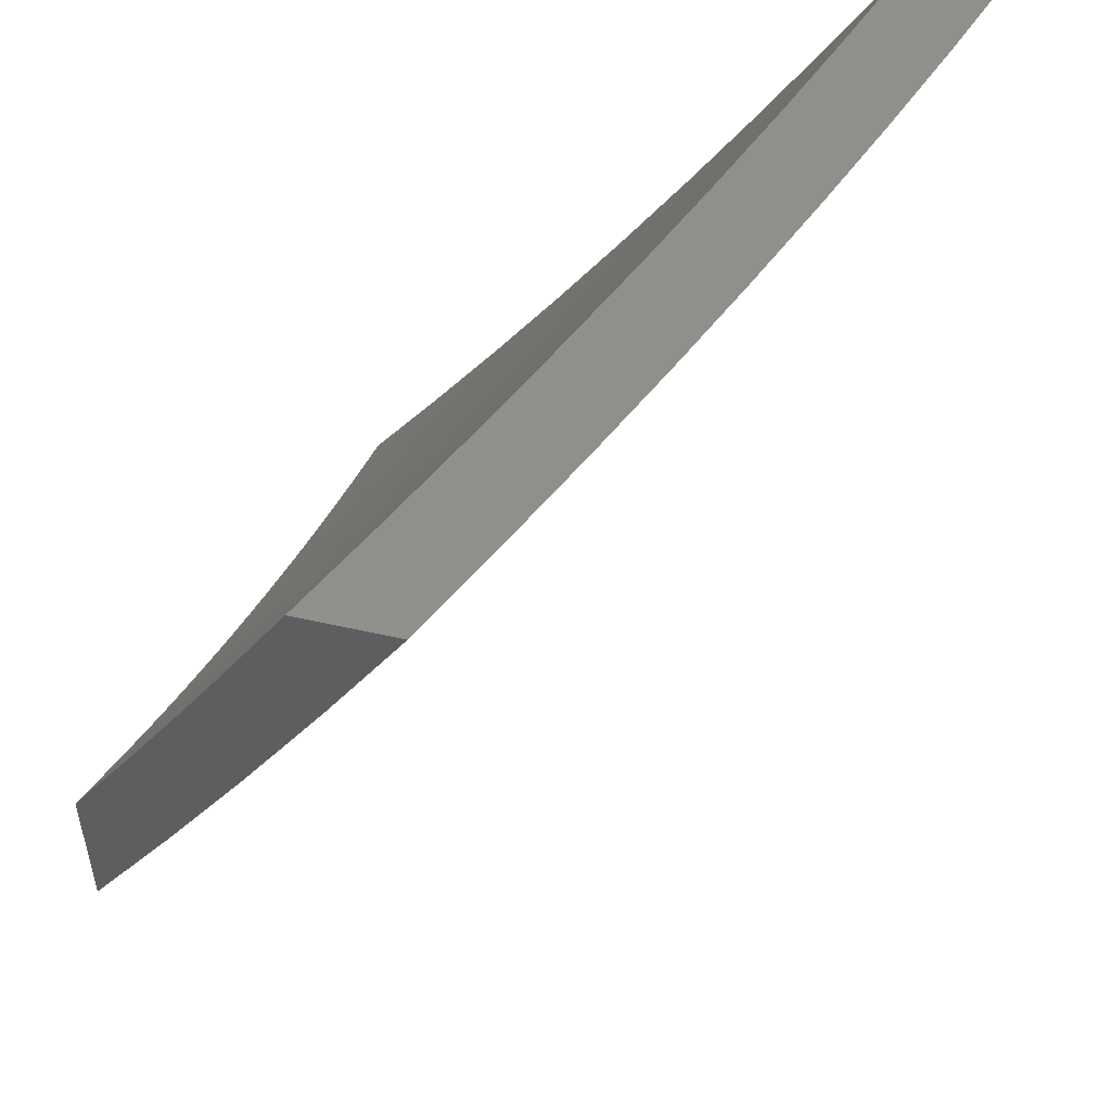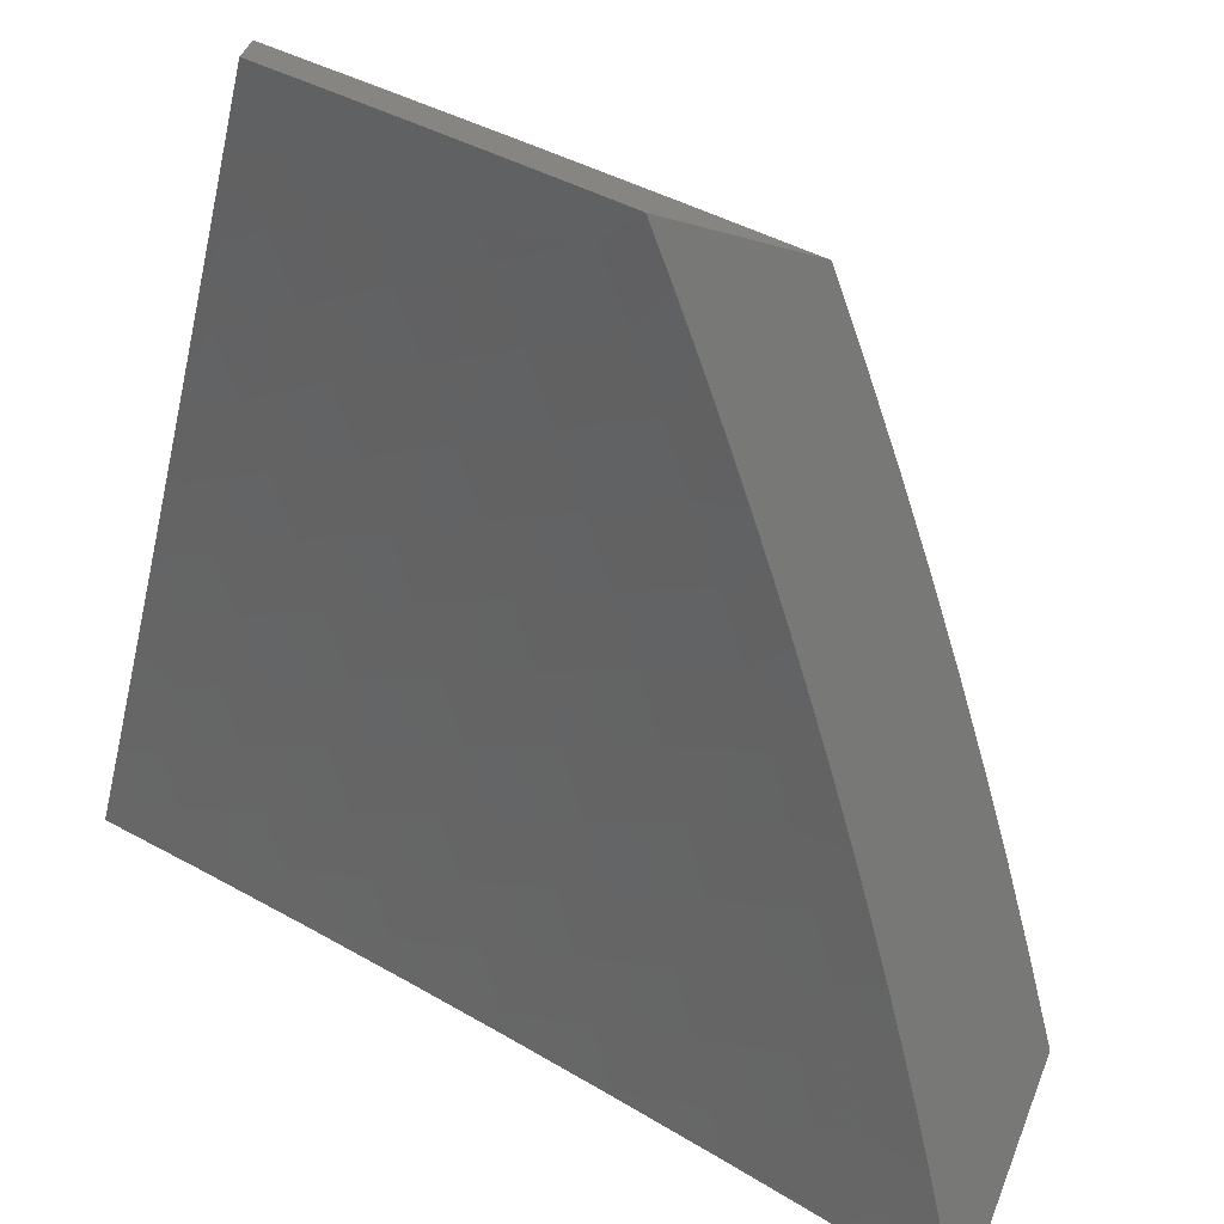
<metadata>
{"format":"stl","ext":"stl","renderer":"f3d","projection":"perspective","resolution":1024,"background":"white","views":[{"elev":52.1,"azim":-76.2,"up":"+Y"},{"elev":-70.8,"azim":-104.5,"up":"+Z"}]}
</metadata>
<code>
# stl→obj: 374 verts, 744 faces
v -3 -5.869 9.087
v -3 -5.989 9
v -3.054 -5.904 9.043
v -3.065 -5.957 9
v -3.13 -5.925 9
v -3.132 -5.865 9.043
v -3.195 -5.892 9
v -3.209 -5.825 9.043
v -3.259 -5.858 9
v -3.286 -5.783 9.043
v -3.323 -5.824 9
v -3.362 -5.741 9.043
v -3.387 -5.789 9
v -3.45 -5.753 9
v -3.438 -5.698 9.043
v -3.512 -5.716 9
v -3.514 -5.654 9.043
v -3.575 -5.679 9
v -3.589 -5.609 9.043
v -3.637 -5.642 9
v -3.663 -5.563 9.043
v -3.698 -5.603 9
v -3.76 -5.564 9
v -3.737 -5.515 9.043
v -3.82 -5.525 9
v -3.811 -5.467 9.043
v -3.881 -5.484 9
v -3.883 -5.418 9.043
v -3.941 -5.443 9
v -3.956 -5.368 9.043
v -4 -5.402 9
v -4 -5.302 9.066
v -4 -5.202 9.13
v -3.995 -5.274 9.086
v -3.924 -5.325 9.086
v -4 -5.102 9.193
v -3.999 -5.137 9.171
v -3.93 -5.188 9.171
v -3.963 -5.231 9.129
v -3.892 -5.281 9.129
v -3.852 -5.374 9.086
v -3.966 -5.094 9.213
v -4 -5 9.255
v -3.933 -5.051 9.255
v -3.899 -5.008 9.296
v -3.864 -5.101 9.255
v -3.831 -5.058 9.296
v -3.796 -5.151 9.255
v -3.763 -5.107 9.296
v -3.726 -5.199 9.255
v -3.694 -5.154 9.296
v -3.656 -5.246 9.255
v -3.625 -5.201 9.296
v -3.586 -5.292 9.255
v -3.555 -5.247 9.296
v -3.515 -5.338 9.255
v -3.485 -5.292 9.296
v -3.443 -5.382 9.255
v -3.414 -5.336 9.296
v -3.371 -5.425 9.255
v -3.343 -5.379 9.296
v -3.299 -5.468 9.255
v -3.271 -5.421 9.296
v -3.226 -5.509 9.255
v -3.198 -5.462 9.296
v -3.153 -5.549 9.255
v -3.126 -5.502 9.296
v -3.079 -5.589 9.255
v -3.053 -5.541 9.296
v -3 -5.627 9.257
v -3 -5.504 9.339
v -3.026 -5.493 9.337
v -3.072 -5.407 9.377
v -3.099 -5.454 9.337
v -3.143 -5.367 9.377
v -3.171 -5.415 9.337
v -3.214 -5.327 9.377
v -3.242 -5.374 9.337
v -3.285 -5.286 9.377
v -3.314 -5.332 9.337
v -3.355 -5.243 9.377
v -3.384 -5.29 9.337
v -3.424 -5.2 9.377
v -3.455 -5.246 9.337
v -3.494 -5.156 9.377
v -3.524 -5.202 9.337
v -3.562 -5.111 9.377
v -3.594 -5.156 9.337
v -3.63 -5.065 9.377
v -3.663 -5.11 9.337
v -3.698 -5.018 9.377
v -3.731 -5.062 9.337
v -3.754 -5 9.364
v -3.798 -5.014 9.337
v -3.878 -5 9.31
v -3.63 -5 9.416
v -3.598 -5.02 9.417
v -3.506 -5 9.466
v -3.531 -5.066 9.417
v -3.499 -5.02 9.457
v -3.463 -5.11 9.417
v -3.432 -5.065 9.457
v -3.394 -5.154 9.417
v -3.364 -5.108 9.457
v -3.325 -5.197 9.417
v -3.295 -5.15 9.457
v -3.255 -5.239 9.417
v -3.226 -5.192 9.457
v -3.186 -5.28 9.417
v -3.157 -5.232 9.457
v -3.115 -5.32 9.417
v -3.087 -5.272 9.457
v -3.044 -5.359 9.417
v -3.017 -5.311 9.457
v -3 -5.379 9.419
v -3 -5.254 9.497
v -3.059 -5.224 9.496
v -3.128 -5.185 9.496
v -3.099 -5.137 9.535
v -3.167 -5.097 9.535
v -3.138 -5.05 9.573
v -3.205 -5.009 9.573
v -3.127 -5 9.606
v -3.254 -5 9.561
v -3.235 -5.056 9.535
v -3.302 -5.015 9.535
v -3.265 -5.103 9.496
v -3.333 -5.061 9.496
v -3.4 -5.018 9.496
v -3.38 -5 9.514
v -3.108 -5.002 9.611
v -3 -5 9.649
v -3.042 -5.041 9.611
v -3 -5.128 9.574
v -3.071 -5.089 9.573
v -3.003 -5.128 9.573
v -3.031 -5.176 9.535
v -3 -5.749 9.173
v -3.03 -5.675 9.213
v -3.005 -5.627 9.255
v -3.105 -5.636 9.213
v -3.056 -5.723 9.171
v -3.131 -5.684 9.171
v -3.081 -5.77 9.129
v -3.157 -5.731 9.129
v -3.107 -5.817 9.086
v -3.183 -5.778 9.086
v -3.005 -5.809 9.129
v -3.03 -5.856 9.086
v -3.259 -5.737 9.086
v -3.335 -5.695 9.086
v -3.41 -5.653 9.086
v -3.485 -5.609 9.086
v -3.56 -5.564 9.086
v -3.634 -5.518 9.086
v -3.707 -5.471 9.086
v -3.78 -5.423 9.086
v -3.233 -5.69 9.129
v -3.308 -5.649 9.129
v -3.383 -5.607 9.129
v -3.457 -5.563 9.129
v -3.531 -5.519 9.129
v -3.604 -5.473 9.129
v -3.677 -5.427 9.129
v -3.749 -5.379 9.129
v -3.821 -5.331 9.129
v -3.206 -5.644 9.171
v -3.281 -5.603 9.171
v -3.355 -5.56 9.171
v -3.429 -5.517 9.171
v -3.502 -5.473 9.171
v -3.575 -5.428 9.171
v -3.647 -5.382 9.171
v -3.718 -5.335 9.171
v -3.79 -5.287 9.171
v -3.86 -5.238 9.171
v -3.18 -5.597 9.213
v -3.253 -5.556 9.213
v -3.327 -5.514 9.213
v -3.4 -5.471 9.213
v -3.473 -5.428 9.213
v -3.545 -5.383 9.213
v -3.616 -5.337 9.213
v -3.687 -5.291 9.213
v -3.758 -5.243 9.213
v -3.828 -5.194 9.213
v -3.897 -5.145 9.213
v -3.197 -5.145 9.496
v -3.914 -5.632 9
v -3.885 -5.577 9.051
v -4 -5.574 9
v -3.96 -5.527 9.051
v -4 -5.433 9.096
v -3.924 -5.476 9.102
v -3.997 -5.426 9.102
v -3.888 -5.426 9.152
v -3.96 -5.375 9.152
v -3.851 -5.375 9.201
v -3.923 -5.325 9.201
v -3.815 -5.324 9.25
v -3.886 -5.275 9.25
v -3.778 -5.273 9.299
v -3.849 -5.224 9.299
v -3.741 -5.221 9.347
v -3.811 -5.173 9.347
v -3.704 -5.17 9.395
v -3.773 -5.122 9.395
v -3.667 -5.118 9.442
v -3.735 -5.07 9.442
v -3.629 -5.065 9.488
v -3.697 -5.018 9.488
v -3.63 -5 9.527
v -3.754 -5 9.475
v -3.81 -5.626 9.051
v -3.828 -5.688 9
v -3.734 -5.675 9.051
v -3.74 -5.743 9
v -3.658 -5.722 9.051
v -3.652 -5.797 9
v -3.581 -5.768 9.051
v -3.563 -5.85 9
v -3.504 -5.814 9.051
v -3.474 -5.901 9
v -3.426 -5.858 9.051
v -3.383 -5.951 9
v -3.348 -5.901 9.051
v -3.269 -5.943 9.051
v -3.24 -5.889 9.102
v -3.161 -5.929 9.102
v -3.132 -5.875 9.152
v -3.054 -5.914 9.152
v -3.026 -5.858 9.201
v -3 -5.879 9.195
v -3 -5.757 9.281
v -3.292 -6 9
v -3.19 -5.984 9.051
v -3.147 -6 9.055
v -3.083 -5.969 9.102
v -3 -6 9.108
v -3 -5.634 9.365
v -3.044 -5.709 9.299
v -3.073 -5.764 9.25
v -3.103 -5.82 9.201
v -3.21 -5.834 9.152
v -3.317 -5.847 9.102
v -3 -5.509 9.447
v -3.058 -5.559 9.395
v -3.089 -5.614 9.347
v -3.014 -5.653 9.347
v -3.119 -5.67 9.299
v -3.149 -5.725 9.25
v -3.18 -5.78 9.201
v -3 -5.384 9.527
v -3.068 -5.408 9.488
v -3.027 -5.503 9.442
v -3.132 -5.519 9.395
v -3.163 -5.575 9.347
v -3.237 -5.534 9.347
v -3.269 -5.589 9.299
v -3.343 -5.547 9.299
v -3.375 -5.6 9.25
v -3.45 -5.557 9.25
v -3.483 -5.61 9.201
v -3.558 -5.565 9.201
v -3.591 -5.618 9.152
v -3.666 -5.571 9.152
v -3.7 -5.623 9.102
v -3.775 -5.575 9.102
v -3 -5.257 9.605
v -3.005 -5.296 9.58
v -3.037 -5.352 9.534
v -3.14 -5.369 9.488
v -3.173 -5.424 9.442
v -3.245 -5.383 9.442
v -3.277 -5.438 9.395
v -3.35 -5.396 9.395
v -3.383 -5.45 9.347
v -3.456 -5.406 9.347
v -3.49 -5.459 9.299
v -3.563 -5.414 9.299
v -3.597 -5.467 9.25
v -3.67 -5.42 9.25
v -3.706 -5.472 9.201
v -3.779 -5.424 9.201
v -3.814 -5.475 9.152
v -3 -5.129 9.682
v -3.009 -5.145 9.669
v -3.042 -5.201 9.625
v -3.075 -5.257 9.58
v -3.145 -5.218 9.58
v -3.178 -5.273 9.534
v -3.248 -5.232 9.534
v -3.282 -5.287 9.488
v -3.353 -5.245 9.488
v -3.387 -5.299 9.442
v -3.458 -5.255 9.442
v -3.493 -5.308 9.395
v -3.564 -5.263 9.395
v -3.6 -5.316 9.347
v -3.671 -5.269 9.347
v -3.707 -5.321 9.299
v -3 -5 9.757
v -3.044 -5.05 9.713
v -3.078 -5.106 9.669
v -3.111 -5.162 9.625
v -3.127 -5 9.714
v -3.111 -5.011 9.713
v -3.146 -5.067 9.669
v -3.213 -5.026 9.669
v -3.254 -5 9.67
v -3.248 -5.081 9.625
v -3.316 -5.039 9.625
v -3.352 -5.093 9.58
v -3.38 -5 9.624
v -3.42 -5.05 9.58
v -3.487 -5.006 9.58
v -3.524 -5.059 9.534
v -3.505 -5 9.576
v -3.592 -5.013 9.534
v -3.877 -5 9.422
v -3.803 -5.022 9.442
v -4 -5 9.368
v -3.91 -5.023 9.395
v -3.842 -5.073 9.395
v -4 -5.146 9.279
v -3.988 -5.123 9.299
v -3.949 -5.073 9.347
v -4 -5.29 9.189
v -3.995 -5.274 9.201
v -3.957 -5.224 9.25
v -3.919 -5.174 9.299
v -3.85 -5.526 9.102
v -3.743 -5.373 9.25
v -3.634 -5.217 9.395
v -3.598 -5.164 9.442
v -3.561 -5.112 9.488
v -3.88 -5.123 9.347
v -3.741 -5.524 9.152
v -3.632 -5.519 9.201
v -3.524 -5.512 9.25
v -3.417 -5.503 9.299
v -3.31 -5.492 9.347
v -3.205 -5.479 9.395
v -3.1 -5.464 9.442
v -3.635 -5.368 9.299
v -3.528 -5.361 9.347
v -3.422 -5.352 9.395
v -3.316 -5.341 9.442
v -3.211 -5.328 9.488
v -3.108 -5.313 9.534
v -3.528 -5.21 9.442
v -3.492 -5.157 9.488
v -3.423 -5.201 9.488
v -3.456 -5.104 9.534
v -3.387 -5.147 9.534
v -3.318 -5.19 9.534
v -3.625 -5.67 9.102
v -3.516 -5.663 9.152
v -3.408 -5.654 9.201
v -3.301 -5.643 9.25
v -3.194 -5.63 9.299
v -3.283 -5.136 9.58
v -3.214 -5.177 9.58
v -3.549 -5.716 9.102
v -3.44 -5.708 9.152
v -3.332 -5.697 9.201
v -3.225 -5.684 9.25
v -3.18 -5.122 9.625
v -3.472 -5.761 9.102
v -3.364 -5.751 9.152
v -3.256 -5.739 9.201
v -3.395 -5.804 9.102
v -3.287 -5.793 9.152
v -3 -6 9
f 1 2 3
f 3 2 4
f 3 4 5
f 3 5 6
f 6 5 7
f 6 7 8
f 8 7 9
f 8 9 10
f 10 9 11
f 10 11 12
f 12 11 13
f 12 13 14
f 12 14 15
f 15 14 16
f 15 16 17
f 17 16 18
f 17 18 19
f 19 18 20
f 19 20 21
f 21 20 22
f 21 22 23
f 21 23 24
f 24 23 25
f 24 25 26
f 26 25 27
f 26 27 28
f 28 27 29
f 28 29 30
f 30 29 31
f 30 31 32
f 33 34 32
f 32 34 35
f 32 35 30
f 30 35 28
f 36 37 33
f 33 37 38
f 33 38 39
f 39 38 40
f 39 40 35
f 35 40 41
f 35 41 28
f 28 41 26
f 37 36 42
f 42 36 43
f 42 43 44
f 44 43 45
f 44 45 46
f 46 45 47
f 46 47 48
f 48 47 49
f 48 49 50
f 50 49 51
f 50 51 52
f 52 51 53
f 52 53 54
f 54 53 55
f 54 55 56
f 56 55 57
f 56 57 58
f 58 57 59
f 58 59 60
f 60 59 61
f 60 61 62
f 62 61 63
f 62 63 64
f 64 63 65
f 64 65 66
f 66 65 67
f 66 67 68
f 68 67 69
f 68 69 70
f 70 69 71
f 71 69 72
f 71 72 73
f 73 72 74
f 73 74 75
f 75 74 76
f 75 76 77
f 77 76 78
f 77 78 79
f 79 78 80
f 79 80 81
f 81 80 82
f 81 82 83
f 83 82 84
f 83 84 85
f 85 84 86
f 85 86 87
f 87 86 88
f 87 88 89
f 89 88 90
f 89 90 91
f 91 90 92
f 91 92 93
f 93 92 94
f 93 94 95
f 95 94 47
f 95 47 45
f 43 95 45
f 93 96 91
f 91 96 89
f 89 96 97
f 97 96 98
f 97 98 99
f 99 98 100
f 99 100 101
f 101 100 102
f 101 102 103
f 103 102 104
f 103 104 105
f 105 104 106
f 105 106 107
f 107 106 108
f 107 108 109
f 109 108 110
f 109 110 111
f 111 110 112
f 111 112 113
f 113 112 114
f 113 114 115
f 115 114 116
f 116 114 112
f 116 112 117
f 117 112 118
f 117 118 119
f 119 118 120
f 119 120 121
f 121 120 122
f 121 122 123
f 123 122 124
f 124 122 125
f 124 125 126
f 126 125 127
f 126 127 128
f 128 127 106
f 128 106 104
f 100 98 129
f 129 98 130
f 129 130 128
f 128 130 126
f 130 124 126
f 121 123 131
f 131 123 132
f 131 132 133
f 133 132 134
f 133 134 135
f 135 134 136
f 135 136 137
f 137 136 134
f 137 134 116
f 113 115 73
f 73 115 71
f 138 139 70
f 70 139 140
f 70 140 68
f 68 140 139
f 68 139 141
f 141 139 142
f 141 142 143
f 143 142 144
f 143 144 145
f 145 144 146
f 145 146 147
f 147 146 6
f 147 6 8
f 1 148 138
f 138 148 144
f 138 144 142
f 148 1 149
f 149 1 3
f 149 3 146
f 146 3 6
f 144 148 149
f 144 149 146
f 139 138 142
f 147 8 150
f 150 8 10
f 150 10 151
f 151 10 12
f 151 12 152
f 152 12 15
f 152 15 153
f 153 15 17
f 153 17 154
f 154 17 19
f 154 19 155
f 155 19 21
f 155 21 156
f 156 21 24
f 156 24 157
f 157 24 26
f 157 26 41
f 145 147 158
f 158 147 150
f 158 150 159
f 159 150 151
f 159 151 160
f 160 151 152
f 160 152 161
f 161 152 153
f 161 153 162
f 162 153 154
f 162 154 163
f 163 154 155
f 163 155 164
f 164 155 156
f 164 156 165
f 165 156 157
f 165 157 166
f 166 157 41
f 166 41 40
f 143 145 167
f 167 145 158
f 167 158 168
f 168 158 159
f 168 159 169
f 169 159 160
f 169 160 170
f 170 160 161
f 170 161 171
f 171 161 162
f 171 162 172
f 172 162 163
f 172 163 173
f 173 163 164
f 173 164 174
f 174 164 165
f 174 165 175
f 175 165 166
f 175 166 176
f 176 166 40
f 176 40 38
f 66 68 141
f 141 143 177
f 177 143 167
f 177 167 178
f 178 167 168
f 178 168 179
f 179 168 169
f 179 169 180
f 180 169 170
f 180 170 181
f 181 170 171
f 181 171 182
f 182 171 172
f 182 172 183
f 183 172 173
f 183 173 184
f 184 173 174
f 184 174 185
f 185 174 175
f 185 175 186
f 186 175 176
f 186 176 187
f 187 176 38
f 187 38 42
f 42 38 37
f 74 72 69
f 74 69 67
f 64 66 177
f 177 66 141
f 64 177 178
f 76 74 67
f 76 67 65
f 111 113 73
f 111 73 75
f 62 64 178
f 62 178 179
f 78 76 65
f 78 65 63
f 109 111 75
f 109 75 77
f 137 116 117
f 118 112 110
f 135 137 119
f 119 137 117
f 60 62 179
f 60 179 180
f 80 78 63
f 80 63 61
f 107 109 77
f 107 77 79
f 118 110 188
f 188 110 108
f 188 108 127
f 127 108 106
f 131 133 135
f 131 135 121
f 121 135 119
f 58 60 180
f 58 180 181
f 82 80 61
f 82 61 59
f 105 107 79
f 105 79 81
f 118 188 120
f 120 188 125
f 120 125 122
f 125 188 127
f 56 58 181
f 56 181 182
f 84 82 59
f 84 59 57
f 103 105 81
f 103 81 83
f 54 56 182
f 54 182 183
f 86 84 57
f 86 57 55
f 101 103 83
f 101 83 85
f 129 128 104
f 129 104 102
f 52 54 183
f 52 183 184
f 88 86 55
f 88 55 53
f 99 101 85
f 99 85 87
f 100 129 102
f 50 52 184
f 50 184 185
f 90 88 53
f 90 53 51
f 97 99 87
f 97 87 89
f 48 50 185
f 48 185 186
f 92 90 51
f 92 51 49
f 46 48 186
f 46 186 187
f 94 92 49
f 94 49 47
f 33 39 34
f 34 39 35
f 44 46 187
f 44 187 42
f 189 190 191
f 191 190 192
f 191 192 193
f 193 192 194
f 193 194 195
f 195 194 196
f 195 196 197
f 197 196 198
f 197 198 199
f 199 198 200
f 199 200 201
f 201 200 202
f 201 202 203
f 203 202 204
f 203 204 205
f 205 204 206
f 205 206 207
f 207 206 208
f 207 208 209
f 209 208 210
f 209 210 211
f 211 210 212
f 211 212 213
f 190 189 214
f 214 189 215
f 214 215 216
f 216 215 217
f 216 217 218
f 218 217 219
f 218 219 220
f 220 219 221
f 220 221 222
f 222 221 223
f 222 223 224
f 224 223 225
f 224 225 226
f 226 225 227
f 226 227 228
f 228 227 229
f 228 229 230
f 230 229 231
f 230 231 232
f 232 231 233
f 232 233 234
f 225 235 227
f 227 235 236
f 227 236 229
f 229 236 237
f 229 237 238
f 238 237 239
f 238 239 231
f 231 239 233
f 235 237 236
f 240 241 234
f 234 241 242
f 234 242 232
f 232 242 243
f 232 243 230
f 230 243 244
f 230 244 228
f 228 244 245
f 228 245 226
f 226 245 224
f 246 247 240
f 240 247 248
f 240 248 249
f 249 248 250
f 249 250 241
f 241 250 251
f 241 251 242
f 242 251 252
f 242 252 243
f 243 252 244
f 253 254 246
f 246 254 255
f 246 255 247
f 247 255 256
f 247 256 257
f 257 256 258
f 257 258 259
f 259 258 260
f 259 260 261
f 261 260 262
f 261 262 263
f 263 262 264
f 263 264 265
f 265 264 266
f 265 266 267
f 267 266 268
f 267 268 214
f 214 268 190
f 269 270 253
f 253 270 271
f 253 271 254
f 254 271 272
f 254 272 273
f 273 272 274
f 273 274 275
f 275 274 276
f 275 276 277
f 277 276 278
f 277 278 279
f 279 278 280
f 279 280 281
f 281 280 282
f 281 282 283
f 283 282 284
f 283 284 285
f 285 284 196
f 285 196 194
f 286 287 269
f 269 287 288
f 269 288 289
f 289 288 290
f 289 290 291
f 291 290 292
f 291 292 293
f 293 292 294
f 293 294 295
f 295 294 296
f 295 296 297
f 297 296 298
f 297 298 299
f 299 298 300
f 299 300 301
f 301 300 202
f 301 202 200
f 302 303 286
f 286 303 304
f 286 304 287
f 287 304 305
f 287 305 288
f 288 305 290
f 302 306 303
f 303 306 307
f 303 307 308
f 308 307 306
f 308 306 309
f 309 306 310
f 309 310 311
f 311 310 312
f 311 312 313
f 313 312 314
f 313 314 315
f 315 314 316
f 315 316 317
f 317 316 318
f 317 318 319
f 319 318 212
f 319 212 210
f 310 314 312
f 314 318 316
f 320 321 213
f 213 321 209
f 213 209 211
f 322 323 320
f 320 323 324
f 320 324 321
f 321 324 209
f 325 326 322
f 322 326 327
f 322 327 323
f 323 327 324
f 328 329 325
f 325 329 330
f 325 330 331
f 331 330 203
f 331 203 205
f 193 195 328
f 328 195 197
f 328 197 199
f 194 192 332
f 332 192 190
f 332 190 268
f 196 284 198
f 198 284 333
f 198 333 200
f 200 333 301
f 202 300 204
f 204 300 334
f 204 334 206
f 206 334 335
f 206 335 208
f 208 335 336
f 208 336 210
f 210 336 317
f 210 317 319
f 209 324 207
f 207 324 337
f 207 337 205
f 205 337 331
f 203 330 201
f 201 330 329
f 201 329 199
f 199 329 328
f 268 338 332
f 332 338 285
f 332 285 194
f 285 338 283
f 283 338 339
f 283 339 281
f 281 339 340
f 281 340 279
f 279 340 341
f 279 341 277
f 277 341 342
f 277 342 275
f 275 342 343
f 275 343 273
f 273 343 344
f 273 344 254
f 254 344 255
f 339 338 266
f 266 338 268
f 333 284 282
f 301 333 345
f 345 333 282
f 345 282 280
f 301 345 299
f 299 345 346
f 299 346 297
f 297 346 347
f 297 347 295
f 295 347 348
f 295 348 293
f 293 348 349
f 293 349 291
f 291 349 350
f 291 350 289
f 289 350 270
f 289 270 269
f 346 345 280
f 334 300 298
f 335 334 351
f 351 334 298
f 351 298 296
f 336 335 352
f 352 335 351
f 352 351 353
f 353 351 296
f 353 296 294
f 317 336 354
f 354 336 352
f 354 352 355
f 355 352 353
f 355 353 356
f 356 353 294
f 356 294 292
f 313 315 354
f 354 315 317
f 313 354 355
f 214 216 267
f 267 216 357
f 267 357 265
f 265 357 358
f 265 358 263
f 263 358 359
f 263 359 261
f 261 359 360
f 261 360 259
f 259 360 361
f 259 361 257
f 257 361 248
f 257 248 247
f 340 339 264
f 264 339 266
f 347 346 278
f 278 346 280
f 313 355 362
f 362 355 356
f 362 356 363
f 363 356 292
f 363 292 290
f 216 218 357
f 357 218 364
f 357 364 358
f 358 364 365
f 358 365 359
f 359 365 366
f 359 366 360
f 360 366 367
f 360 367 361
f 361 367 250
f 361 250 248
f 341 340 262
f 262 340 264
f 348 347 276
f 276 347 278
f 313 362 311
f 311 362 368
f 311 368 308
f 308 368 304
f 308 304 303
f 368 362 363
f 308 309 311
f 218 220 364
f 364 220 369
f 364 369 365
f 365 369 370
f 365 370 366
f 366 370 371
f 366 371 367
f 367 371 251
f 367 251 250
f 342 341 260
f 260 341 262
f 349 348 274
f 274 348 276
f 290 305 363
f 363 305 368
f 305 304 368
f 220 222 369
f 369 222 372
f 369 372 370
f 370 372 373
f 370 373 371
f 371 373 252
f 371 252 251
f 343 342 258
f 258 342 260
f 350 349 272
f 272 349 274
f 222 224 372
f 372 224 245
f 372 245 373
f 373 245 244
f 373 244 252
f 344 343 256
f 256 343 258
f 270 350 271
f 271 350 272
f 255 344 256
f 238 231 229
f 240 249 241
f 324 327 337
f 337 327 326
f 337 326 331
f 331 326 325
f 239 237 374
f 374 237 235
f 322 43 325
f 325 43 36
f 325 36 328
f 328 36 33
f 328 33 32
f 328 32 193
f 193 32 31
f 193 31 191
f 31 29 191
f 191 29 27
f 191 27 25
f 191 25 189
f 189 25 23
f 189 23 215
f 215 23 22
f 215 22 20
f 215 20 217
f 217 20 18
f 217 18 219
f 219 18 16
f 219 16 14
f 219 14 221
f 221 14 13
f 221 13 223
f 223 13 11
f 223 11 225
f 225 11 9
f 225 9 7
f 225 7 235
f 235 7 5
f 235 5 4
f 2 374 4
f 4 374 235
f 302 132 306
f 306 132 123
f 306 123 310
f 310 123 124
f 310 124 314
f 314 124 130
f 314 130 318
f 318 130 98
f 318 98 212
f 212 98 96
f 212 96 213
f 213 96 93
f 213 93 320
f 320 93 95
f 320 95 322
f 322 95 43
f 374 2 239
f 239 2 1
f 239 1 233
f 233 1 138
f 233 138 234
f 234 138 70
f 234 70 240
f 240 70 71
f 240 71 246
f 246 71 115
f 246 115 253
f 253 115 116
f 253 116 269
f 269 116 134
f 269 134 286
f 286 134 132
f 286 132 302

</code>
